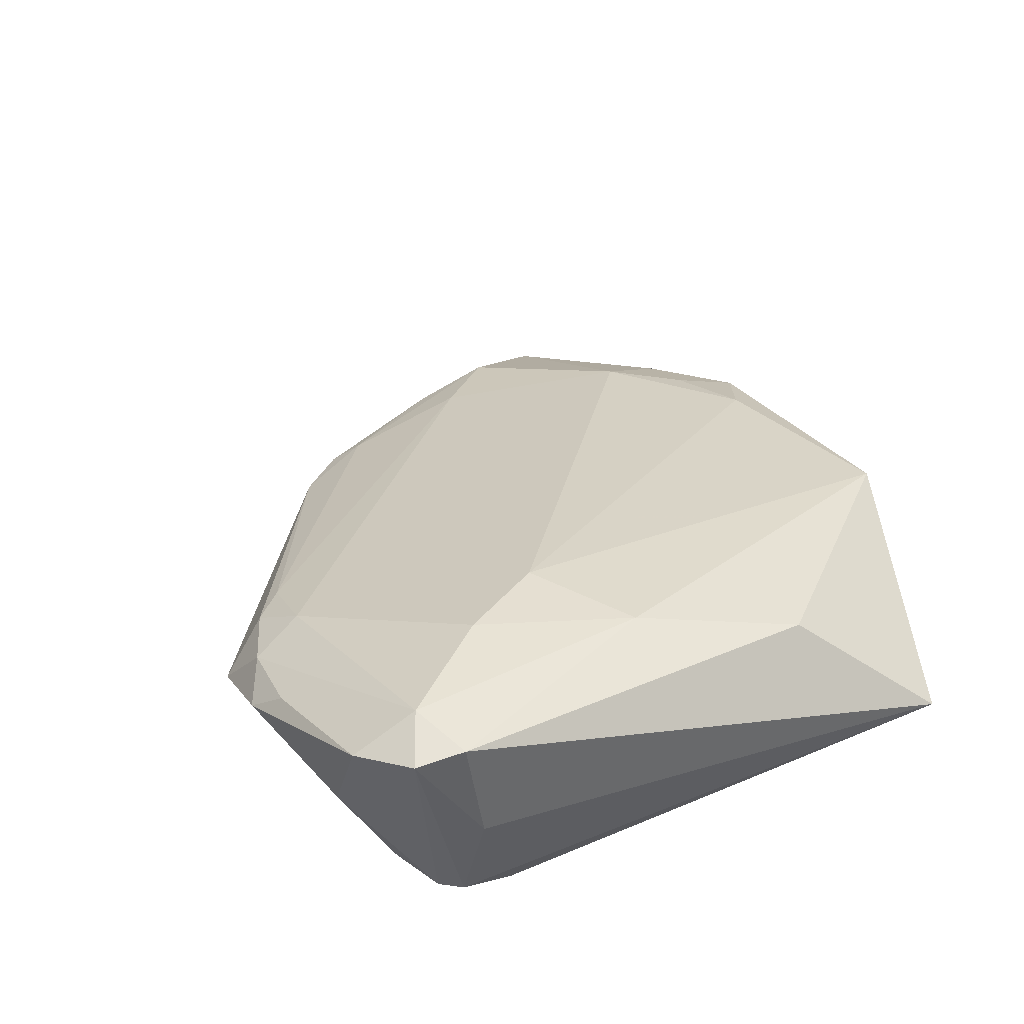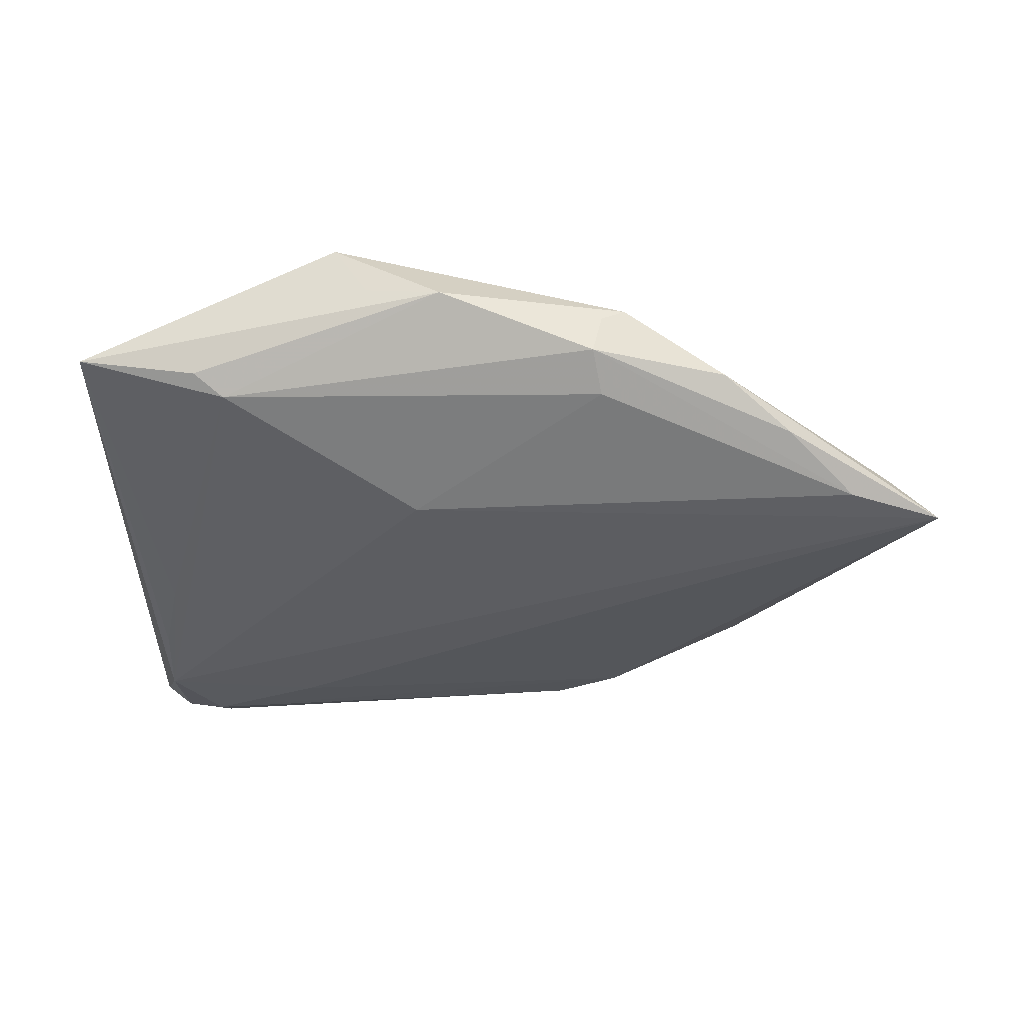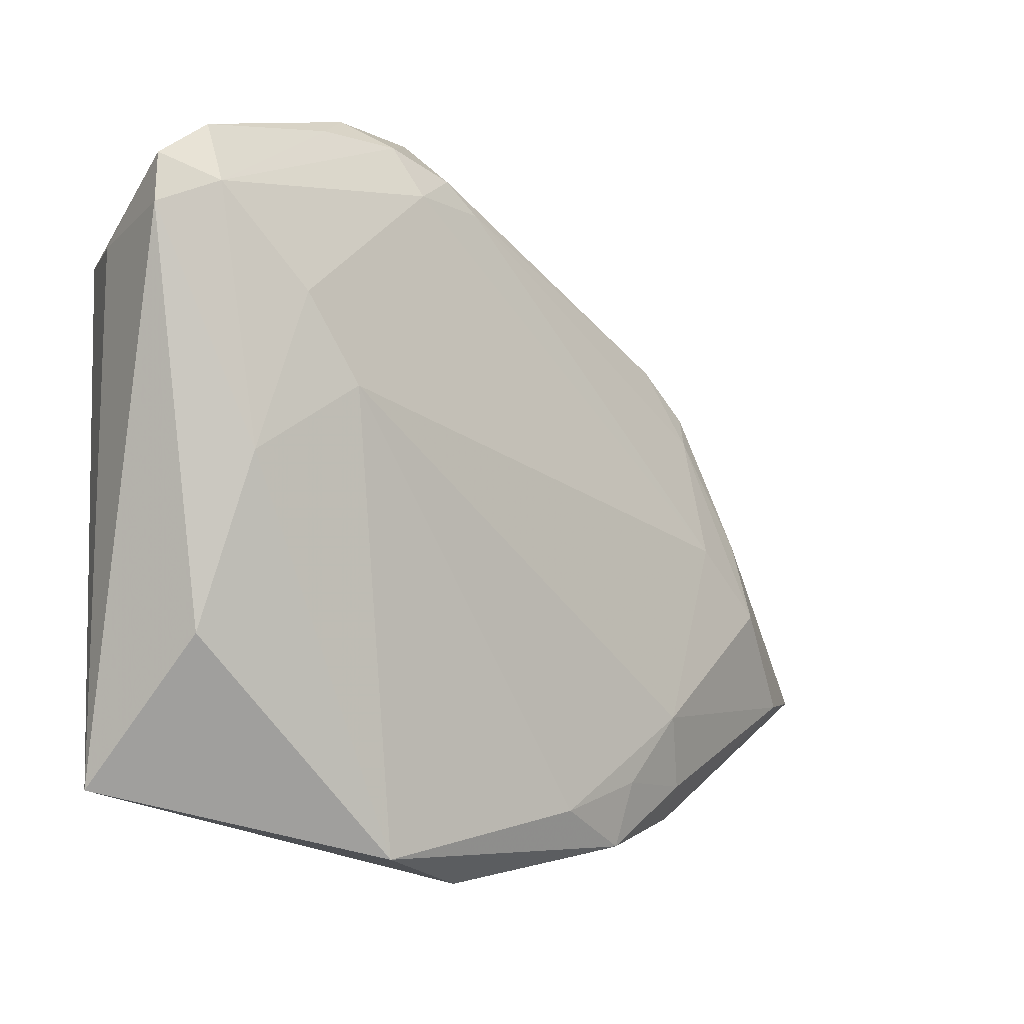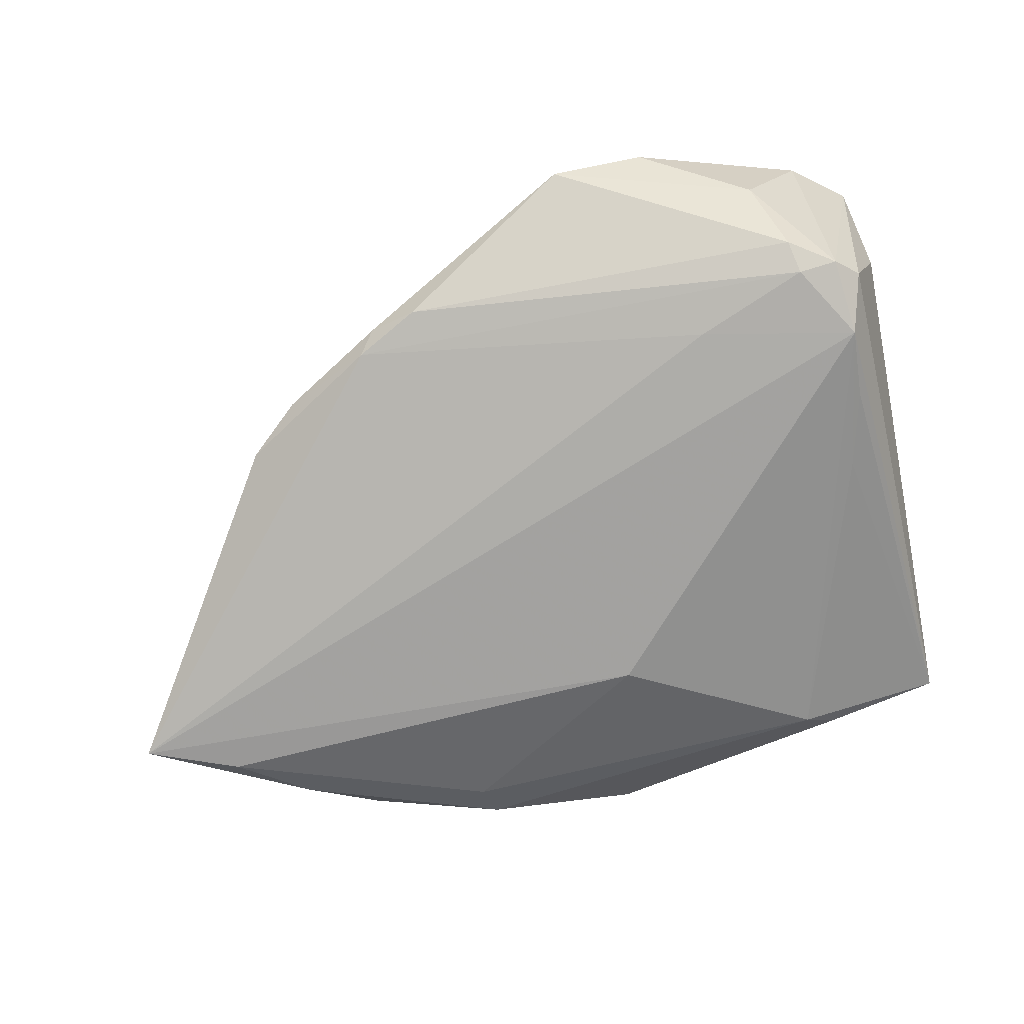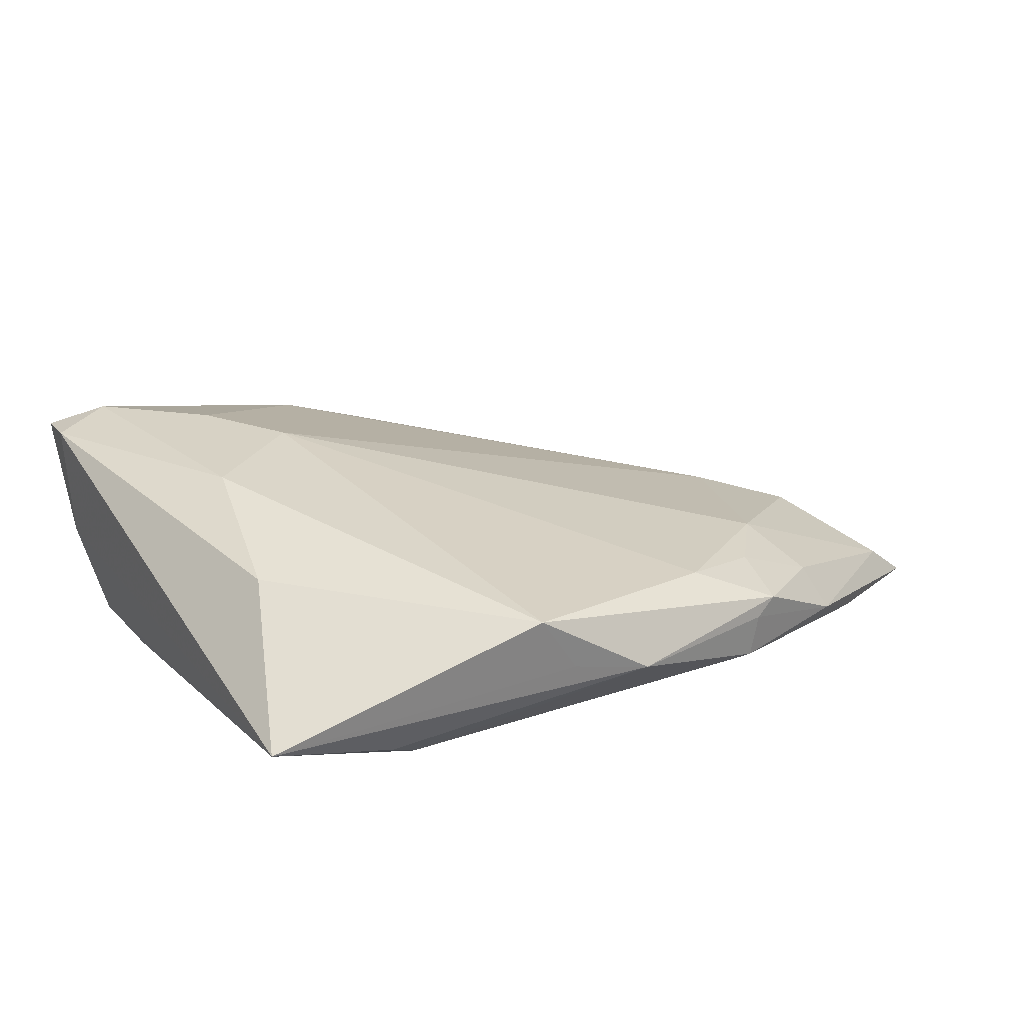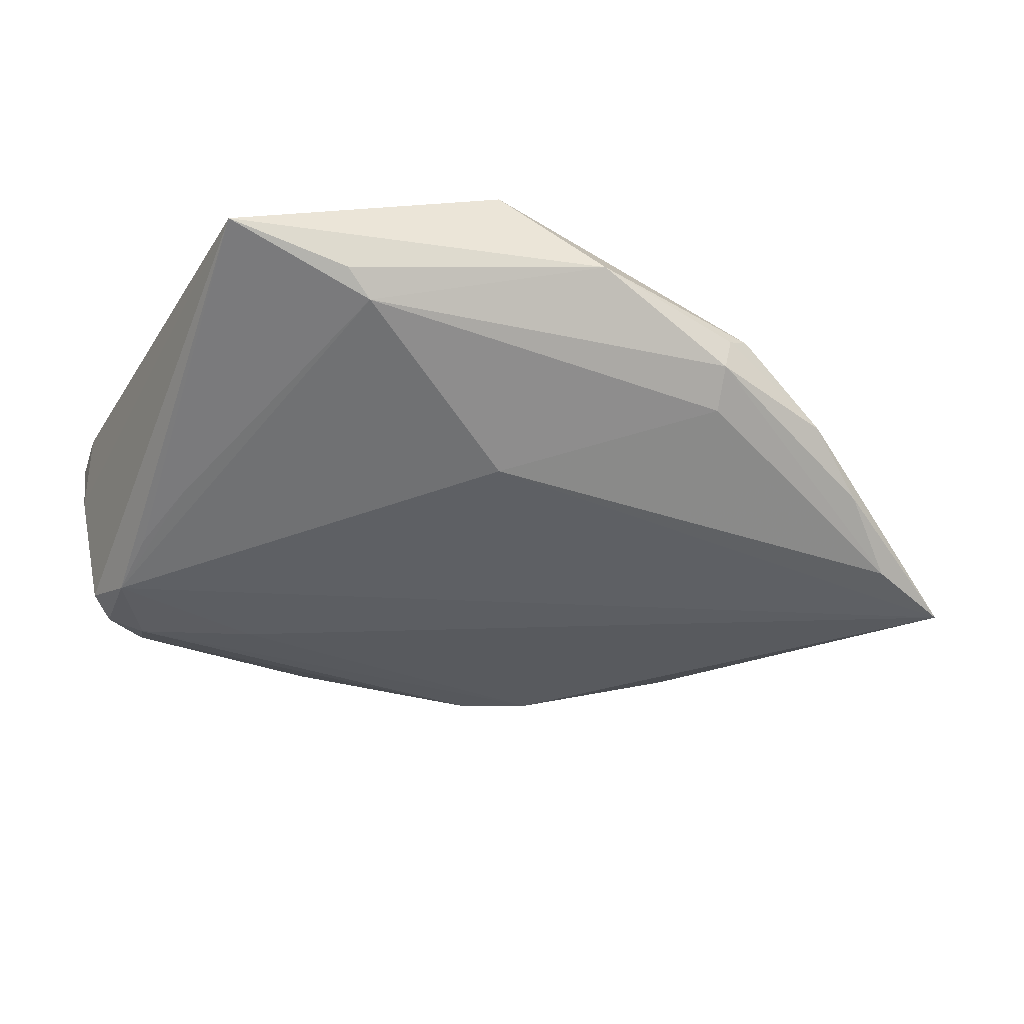
<metadata>
{"format":"obj","ext":"obj","renderer":"f3d","projection":"perspective","resolution":1024,"background":"white","views":[{"elev":39.0,"azim":-112.2,"up":"+Z"},{"elev":-34.2,"azim":-0.2,"up":"+Z"},{"elev":-8.8,"azim":-31.5,"up":"+Y"},{"elev":-75.1,"azim":-169.8,"up":"+Z"},{"elev":27.4,"azim":-31.9,"up":"+Z"},{"elev":-40.5,"azim":-25.7,"up":"+Z"}]}
</metadata>
<code>
v -0.02071 0.02037 0.01729
v 0.04416 -0.001229 0.0003234
v 0.002581 -0.01959 -0.01204
v -0.03069 0.0386 0.01247
v -0.01404 0.04207 0.007515
v -0.02333 0.03874 -0.001422
v -0.007188 -0.03995 0.01185
v 0.02487 -0.03909 0.002227
v 0.02906 0.02776 -0.008844
v 0.06094 -0.01991 -0.00781
v -0.02611 0.03271 -0.01123
v -0.03803 0.028 0.01595
v -0.03803 0.02597 0.002786
v -0.03803 -0.03268 0.0006341
v -0.03123 -0.01668 0.01344
v 0.03963 -0.03486 -0.002908
v 0.04765 -0.0298 -0.007539
v 0.007676 0.03619 0.004368
v 0.02735 0.03015 -0.006032
v 0.05195 0.0003078 -0.004532
v -0.02666 0.00254 0.01729
v -0.01382 0.02345 -0.01297
v 0.003639 0.03966 0.004605
v 0.02896 -0.03079 0.005551
v 0.02373 -0.03924 -0.002575
v 0.02164 0.03197 -0.008559
v 0.04534 0.01689 -0.006669
v 0.005646 -0.04264 0.003235
v -0.02377 -0.03443 -0.002512
v -0.004269 0.04224 0.005643
v 0.01848 -0.03431 0.008093
v -0.02689 0.02903 -0.01296
v -0.001568 0.03621 0.008105
v 0.02764 -0.03832 0.003901
v 0.05272 -0.008943 -0.001788
v 0.06674 -0.01897 -0.01267
v -0.03226 0.01219 -0.01183
v 0.04431 0.01331 -0.004411
v 0.03551 -0.02282 0.004916
v 0.03942 0.02246 -0.005829
v -0.03737 0.0337 0.01496
v 0.0009825 0.04511 -0.001132
v 0.05563 -0.02311 -0.01209
v -0.01031 0.04483 0.00397
v -0.0343 0.02722 -0.01072
v -0.03032 0.002943 -0.01027
v -0.01437 0.01076 0.01703
v -0.003124 -0.04071 0.005137
v -0.02025 -0.0328 -0.004837
v -0.03089 0.03115 0.01685
v 0.02482 -0.03493 -0.005887
v 0.03842 -0.03102 0.001403
v -0.03242 0.02045 -0.01362
v -0.03146 0.02943 -0.01218
f 14 7 15
f 14 13 45
f 41 54 45
f 45 13 41
f 14 45 53
f 53 45 54
f 36 3 53
f 53 22 36
f 28 34 7
f 43 3 36
f 29 28 14
f 40 42 23
f 21 15 7
f 7 47 21
f 19 42 40
f 19 26 42
f 42 26 11
f 54 6 11
f 11 6 42
f 36 22 9
f 9 19 40
f 26 19 9
f 31 47 7
f 7 34 31
f 48 7 14
f 14 28 48
f 48 28 7
f 8 28 25
f 34 28 8
f 25 16 8
f 8 16 34
f 3 43 51
f 51 43 25
f 49 53 3
f 3 51 49
f 49 29 14
f 49 51 25
f 25 28 49
f 28 29 49
f 36 9 27
f 27 9 40
f 36 35 10
f 10 16 36
f 32 11 26
f 26 9 32
f 32 9 22
f 22 53 32
f 54 11 32
f 32 53 54
f 25 43 17
f 17 16 25
f 17 43 36
f 36 16 17
f 34 16 52
f 16 10 52
f 46 49 14
f 53 49 46
f 30 23 42
f 30 33 23
f 5 50 30
f 50 33 30
f 12 50 41
f 21 50 12
f 15 21 12
f 14 15 12
f 41 13 12
f 12 13 14
f 20 35 36
f 36 27 20
f 1 33 50
f 1 21 47
f 1 50 21
f 2 1 47
f 33 1 2
f 24 31 34
f 34 52 24
f 39 10 35
f 39 52 10
f 39 24 52
f 35 2 39
f 39 2 47
f 47 31 39
f 31 24 39
f 14 53 37
f 37 46 14
f 53 46 37
f 44 30 42
f 5 30 44
f 42 6 44
f 35 20 38
f 38 2 35
f 38 20 27
f 38 27 40
f 4 44 6
f 4 54 41
f 4 6 54
f 41 50 4
f 5 44 4
f 4 50 5
f 40 23 18
f 18 38 40
f 23 33 18
f 33 2 18
f 2 38 18

</code>
